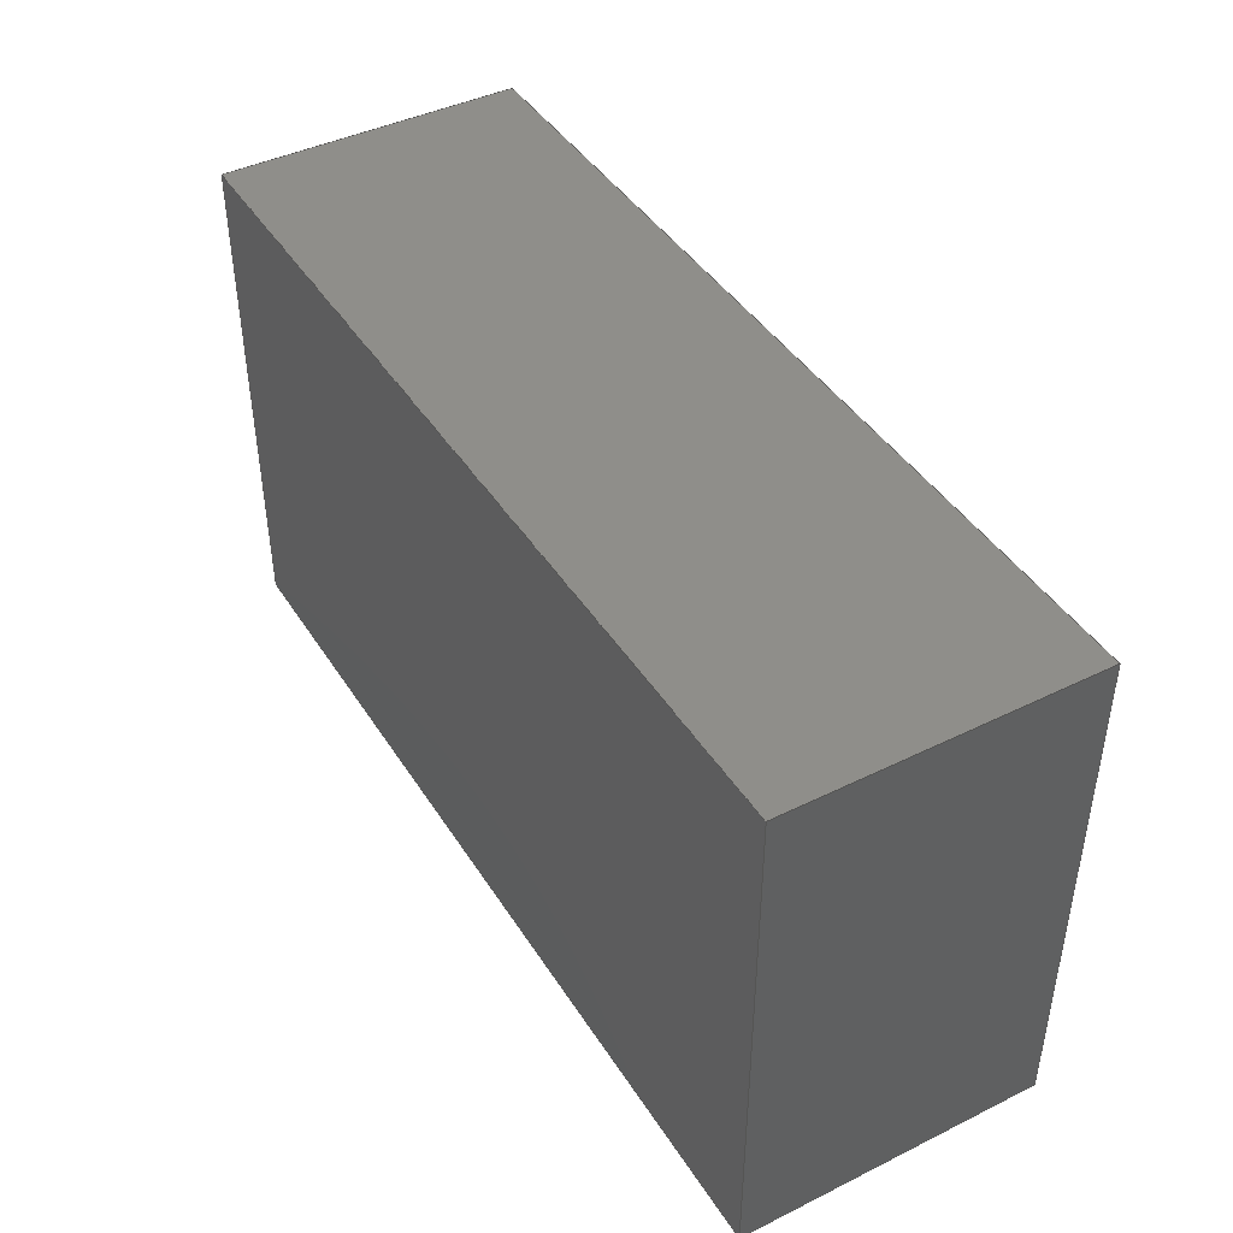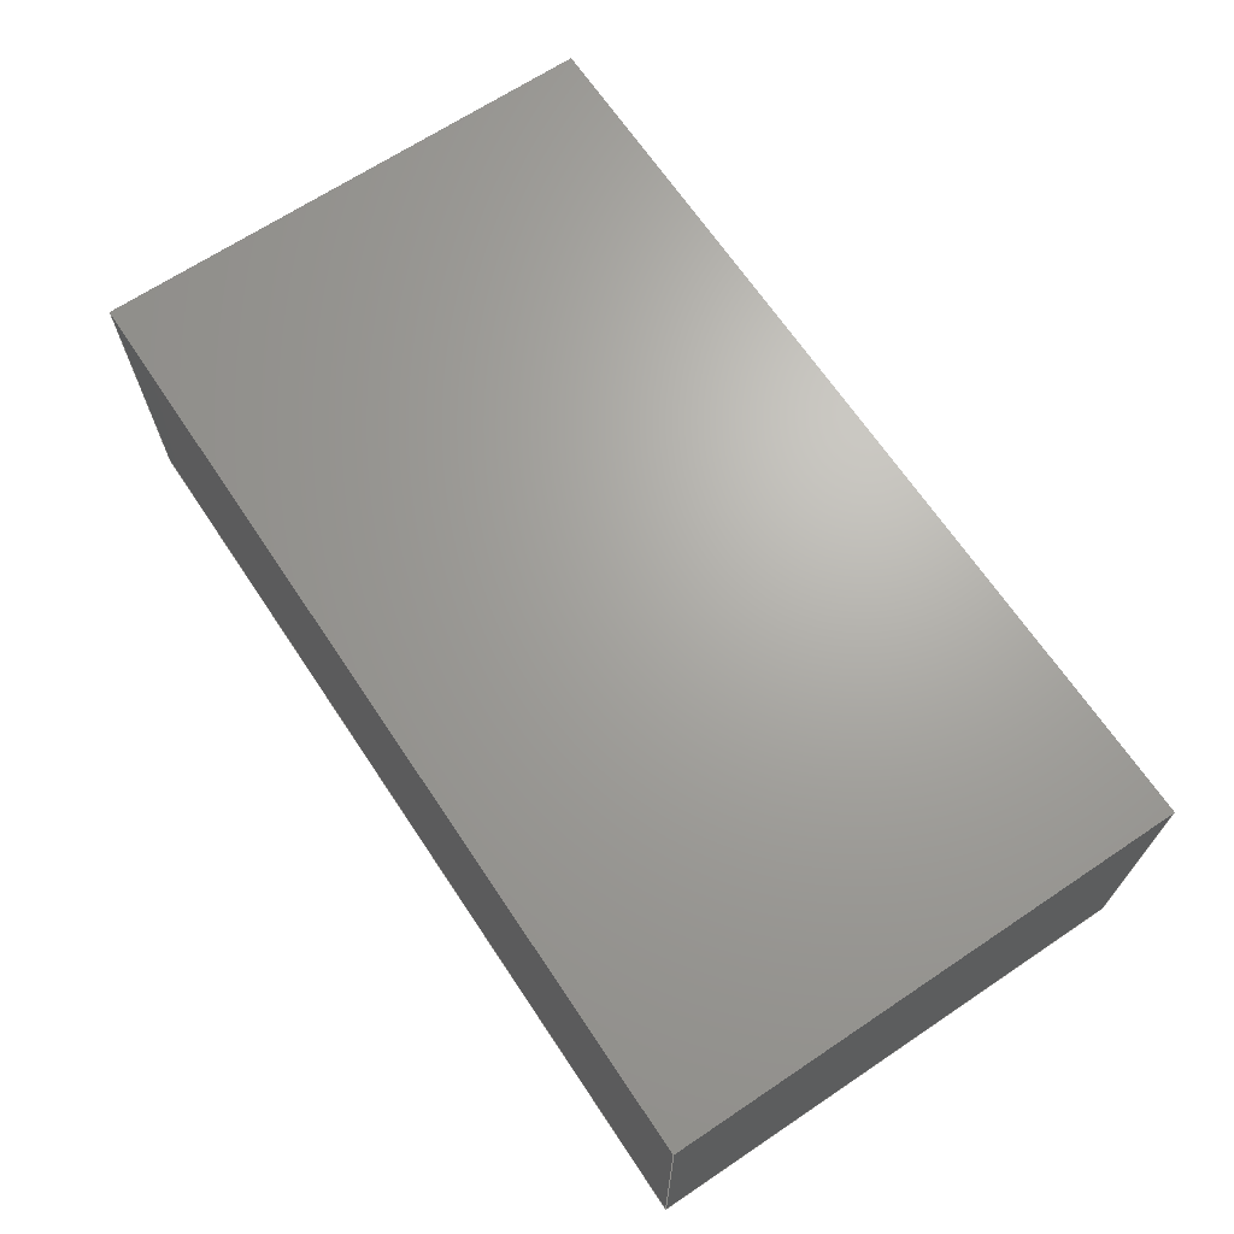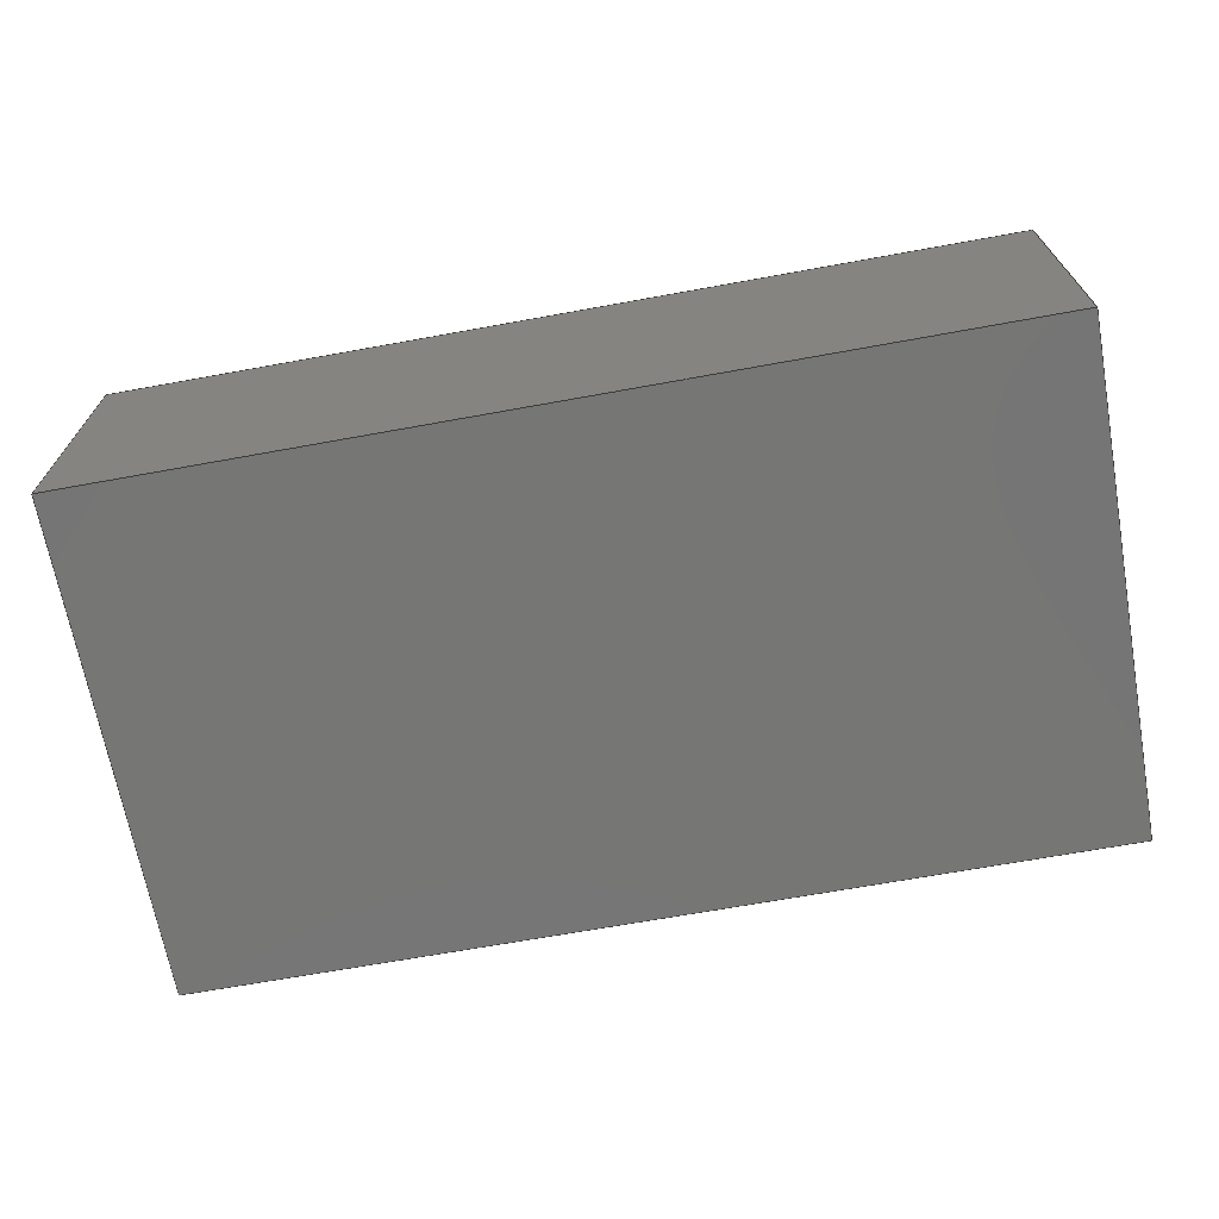
<metadata>
{"format":"step","ext":"stp","renderer":"f3d","projection":"perspective","resolution":1024,"background":"white","views":[{"elev":43.1,"azim":-120.2,"up":"+Y"},{"elev":67.3,"azim":-123.8,"up":"+Z"},{"elev":-68.2,"azim":10.3,"up":"+Z"}]}
</metadata>
<code>
ISO-10303-21;
DATA;
#1=PRODUCT('Box','','',(#313)) ;
#2=APPLICATION_CONTEXT('configuration controlled 3D design of mechanical parts and assemblies') ;
#3=PRODUCT_DEFINITION('',' ',#330,#239) ;
#4=SECURITY_CLASSIFICATION(' ',' ',#5) ;
#5=SECURITY_CLASSIFICATION_LEVEL('unclassified') ;
#6=CARTESIAN_POINT(' ',(0,0,0)) ;
#7=CARTESIAN_POINT('Axis2P3D Location',(0,-105,0)) ;
#8=CARTESIAN_POINT('Line Origine',(-190,-105,62.5)) ;
#9=CARTESIAN_POINT('Vertex',(-190,-105,125)) ;
#10=CARTESIAN_POINT('Vertex',(-190,-105,0)) ;
#11=CARTESIAN_POINT('Line Origine',(0,-105,-2.132e-14)) ;
#12=CARTESIAN_POINT('Vertex',(190,-105,0)) ;
#13=CARTESIAN_POINT('Line Origine',(190,-105,62.5)) ;
#14=CARTESIAN_POINT('Vertex',(190,-105,125)) ;
#15=CARTESIAN_POINT('Line Origine',(0,-105,125)) ;
#16=CARTESIAN_POINT('Axis2P3D Location',(190,0,0)) ;
#17=CARTESIAN_POINT('Line Origine',(190,0,-1.066e-14)) ;
#18=CARTESIAN_POINT('Vertex',(190,105,0)) ;
#19=CARTESIAN_POINT('Line Origine',(190,105,62.5)) ;
#20=CARTESIAN_POINT('Vertex',(190,105,125)) ;
#21=CARTESIAN_POINT('Line Origine',(190,-1.421e-14,125)) ;
#22=CARTESIAN_POINT('Axis2P3D Location',(0,105,0)) ;
#23=CARTESIAN_POINT('Line Origine',(0,105,-2.132e-14)) ;
#24=CARTESIAN_POINT('Vertex',(-190,105,0)) ;
#25=CARTESIAN_POINT('Line Origine',(-190,105,62.5)) ;
#26=CARTESIAN_POINT('Vertex',(-190,105,125)) ;
#27=CARTESIAN_POINT('Line Origine',(5.684e-14,105,125)) ;
#28=CARTESIAN_POINT('Axis2P3D Location',(-190,0,0)) ;
#29=CARTESIAN_POINT('Line Origine',(-190,0,-1.066e-14)) ;
#30=CARTESIAN_POINT('Line Origine',(-190,-1.421e-14,125)) ;
#31=CARTESIAN_POINT('Axis2P3D Location',(0,0,125)) ;
#32=CARTESIAN_POINT('Axis2P3D Location',(0,0,0)) ;
#33=CARTESIAN_POINT('Axis2P3D Location',(185,-100,120)) ;
#34=CARTESIAN_POINT('Line Origine',(0,-100,120)) ;
#35=CARTESIAN_POINT('Vertex',(-185,-100,120)) ;
#36=CARTESIAN_POINT('Vertex',(185,-100,120)) ;
#37=CARTESIAN_POINT('Line Origine',(185,-7.105e-14,120)) ;
#38=CARTESIAN_POINT('Vertex',(185,100,120)) ;
#39=CARTESIAN_POINT('Line Origine',(0,100,120)) ;
#40=CARTESIAN_POINT('Vertex',(-185,100,120)) ;
#41=CARTESIAN_POINT('Line Origine',(-185,-7.105e-14,120)) ;
#42=CARTESIAN_POINT('Axis2P3D Location',(185,-100,0)) ;
#43=CARTESIAN_POINT('Line Origine',(185,100,62.5)) ;
#44=CARTESIAN_POINT('Vertex',(185,100,5)) ;
#45=CARTESIAN_POINT('Line Origine',(185,-100,62.5)) ;
#46=CARTESIAN_POINT('Vertex',(185,-100,5)) ;
#47=CARTESIAN_POINT('Line Origine',(185,0,5)) ;
#48=CARTESIAN_POINT('Axis2P3D Location',(-185,100,0)) ;
#49=CARTESIAN_POINT('Line Origine',(0,100,5)) ;
#50=CARTESIAN_POINT('Vertex',(-185,100,5)) ;
#51=CARTESIAN_POINT('Line Origine',(-185,100,62.5)) ;
#52=CARTESIAN_POINT('Axis2P3D Location',(-185,-100,0)) ;
#53=CARTESIAN_POINT('Line Origine',(-185,-100,62.5)) ;
#54=CARTESIAN_POINT('Vertex',(-185,-100,5)) ;
#55=CARTESIAN_POINT('Line Origine',(0,-100,5)) ;
#56=CARTESIAN_POINT('Axis2P3D Location',(0,0,5)) ;
#57=CARTESIAN_POINT('Line Origine',(-185,2.842e-14,5)) ;
#58=CARTESIAN_POINT('Axis2P3D Location',(-185,-100,0)) ;
#59=DIRECTION('Axis2P3D Direction',(0,1,-0)) ;
#60=DIRECTION('Axis2P3D XDirection',(-1,0,0)) ;
#61=DIRECTION('Vector Direction',(0,0,-1)) ;
#62=DIRECTION('Vector Direction',(1,0,0)) ;
#63=DIRECTION('Vector Direction',(0,0,-1)) ;
#64=DIRECTION('Vector Direction',(-1,0,0)) ;
#65=DIRECTION('Axis2P3D Direction',(1,0,0)) ;
#66=DIRECTION('Axis2P3D XDirection',(0,1,0)) ;
#67=DIRECTION('Vector Direction',(0,-1,0)) ;
#68=DIRECTION('Vector Direction',(0,0,-1)) ;
#69=DIRECTION('Vector Direction',(0,1,0)) ;
#70=DIRECTION('Axis2P3D Direction',(0,1,-0)) ;
#71=DIRECTION('Axis2P3D XDirection',(-1,0,0)) ;
#72=DIRECTION('Vector Direction',(1,0,0)) ;
#73=DIRECTION('Vector Direction',(0,0,-1)) ;
#74=DIRECTION('Vector Direction',(1,0,0)) ;
#75=DIRECTION('Axis2P3D Direction',(1,0,0)) ;
#76=DIRECTION('Axis2P3D XDirection',(0,1,0)) ;
#77=DIRECTION('Vector Direction',(0,-1,0)) ;
#78=DIRECTION('Vector Direction',(0,-1,0)) ;
#79=DIRECTION('Axis2P3D Direction',(0,0,1)) ;
#80=DIRECTION('Axis2P3D XDirection',(1,0,0)) ;
#81=DIRECTION('Axis2P3D Direction',(0,0,1)) ;
#82=DIRECTION('Axis2P3D XDirection',(1,0,0)) ;
#83=DIRECTION('Axis2P3D Direction',(0,0,-1)) ;
#84=DIRECTION('Axis2P3D XDirection',(0,1,0)) ;
#85=DIRECTION('Vector Direction',(-1,0,0)) ;
#86=DIRECTION('Vector Direction',(0,1,0)) ;
#87=DIRECTION('Vector Direction',(-1,0,0)) ;
#88=DIRECTION('Vector Direction',(0,1,0)) ;
#89=DIRECTION('Axis2P3D Direction',(1,0,0)) ;
#90=DIRECTION('Axis2P3D XDirection',(0,1,0)) ;
#91=DIRECTION('Vector Direction',(0,0,1)) ;
#92=DIRECTION('Vector Direction',(0,0,-1)) ;
#93=DIRECTION('Vector Direction',(0,1,0)) ;
#94=DIRECTION('Axis2P3D Direction',(0,-1,0)) ;
#95=DIRECTION('Axis2P3D XDirection',(1,0,0)) ;
#96=DIRECTION('Vector Direction',(1,0,0)) ;
#97=DIRECTION('Vector Direction',(0,0,1)) ;
#98=DIRECTION('Axis2P3D Direction',(0,-1,0)) ;
#99=DIRECTION('Axis2P3D XDirection',(1,0,0)) ;
#100=DIRECTION('Vector Direction',(0,0,1)) ;
#101=DIRECTION('Vector Direction',(1,0,0)) ;
#102=DIRECTION('Axis2P3D Direction',(0,0,1)) ;
#103=DIRECTION('Axis2P3D XDirection',(1,0,0)) ;
#104=DIRECTION('Vector Direction',(0,-1,0)) ;
#105=DIRECTION('Axis2P3D Direction',(1,0,0)) ;
#106=DIRECTION('Axis2P3D XDirection',(0,1,0)) ;
#107=AXIS2_PLACEMENT_3D(' ',#6,$,$) ;
#108=AXIS2_PLACEMENT_3D('Plane Axis2P3D',#7,#59,#60) ;
#109=AXIS2_PLACEMENT_3D('Plane Axis2P3D',#16,#65,#66) ;
#110=AXIS2_PLACEMENT_3D('Plane Axis2P3D',#22,#70,#71) ;
#111=AXIS2_PLACEMENT_3D('Plane Axis2P3D',#28,#75,#76) ;
#112=AXIS2_PLACEMENT_3D('Plane Axis2P3D',#31,#79,#80) ;
#113=AXIS2_PLACEMENT_3D('Plane Axis2P3D',#32,#81,#82) ;
#114=AXIS2_PLACEMENT_3D('Plane Axis2P3D',#33,#83,#84) ;
#115=AXIS2_PLACEMENT_3D('Plane Axis2P3D',#42,#89,#90) ;
#116=AXIS2_PLACEMENT_3D('Plane Axis2P3D',#48,#94,#95) ;
#117=AXIS2_PLACEMENT_3D('Plane Axis2P3D',#52,#98,#99) ;
#118=AXIS2_PLACEMENT_3D('Plane Axis2P3D',#56,#102,#103) ;
#119=AXIS2_PLACEMENT_3D('Plane Axis2P3D',#58,#105,#106) ;
#120=PRODUCT_DEFINITION_SHAPE(' ',' ',#3) ;
#121=APPROVAL_PERSON_ORGANIZATION(#122,#125,#127) ;
#122=PERSON_AND_ORGANIZATION(#123,#124) ;
#123=PERSON(' ',' ',' ',$,$,$) ;
#124=ORGANIZATION(' ',' ',' ') ;
#125=APPROVAL(#126,' ') ;
#126=APPROVAL_STATUS('not_yet_approved') ;
#127=APPROVAL_ROLE('APPROVER') ;
#128=DATE_AND_TIME(#223,#129) ;
#129=LOCAL_TIME(20,8,42,#130) ;
#130=COORDINATED_UNIVERSAL_TIME_OFFSET(0,0,.AHEAD.) ;
#131=ORIENTED_EDGE('',*,*,#240,.T.) ;
#132=ORIENTED_EDGE('',*,*,#241,.T.) ;
#133=ORIENTED_EDGE('',*,*,#242,.F.) ;
#134=ORIENTED_EDGE('',*,*,#243,.F.) ;
#135=ORIENTED_EDGE('',*,*,#242,.T.) ;
#136=ORIENTED_EDGE('',*,*,#244,.F.) ;
#137=ORIENTED_EDGE('',*,*,#245,.F.) ;
#138=ORIENTED_EDGE('',*,*,#246,.F.) ;
#139=ORIENTED_EDGE('',*,*,#245,.T.) ;
#140=ORIENTED_EDGE('',*,*,#247,.F.) ;
#141=ORIENTED_EDGE('',*,*,#248,.F.) ;
#142=ORIENTED_EDGE('',*,*,#249,.F.) ;
#143=ORIENTED_EDGE('',*,*,#248,.T.) ;
#144=ORIENTED_EDGE('',*,*,#250,.F.) ;
#145=ORIENTED_EDGE('',*,*,#240,.F.) ;
#146=ORIENTED_EDGE('',*,*,#251,.F.) ;
#147=ORIENTED_EDGE('',*,*,#251,.T.) ;
#148=ORIENTED_EDGE('',*,*,#243,.T.) ;
#149=ORIENTED_EDGE('',*,*,#246,.T.) ;
#150=ORIENTED_EDGE('',*,*,#249,.T.) ;
#151=ORIENTED_EDGE('',*,*,#244,.T.) ;
#152=ORIENTED_EDGE('',*,*,#241,.F.) ;
#153=ORIENTED_EDGE('',*,*,#250,.T.) ;
#154=ORIENTED_EDGE('',*,*,#247,.T.) ;
#155=ORIENTED_EDGE('',*,*,#252,.T.) ;
#156=ORIENTED_EDGE('',*,*,#253,.F.) ;
#157=ORIENTED_EDGE('',*,*,#254,.F.) ;
#158=ORIENTED_EDGE('',*,*,#255,.T.) ;
#159=ORIENTED_EDGE('',*,*,#256,.F.) ;
#160=ORIENTED_EDGE('',*,*,#253,.T.) ;
#161=ORIENTED_EDGE('',*,*,#257,.T.) ;
#162=ORIENTED_EDGE('',*,*,#258,.F.) ;
#163=ORIENTED_EDGE('',*,*,#256,.T.) ;
#164=ORIENTED_EDGE('',*,*,#259,.T.) ;
#165=ORIENTED_EDGE('',*,*,#260,.F.) ;
#166=ORIENTED_EDGE('',*,*,#254,.T.) ;
#167=ORIENTED_EDGE('',*,*,#252,.F.) ;
#168=ORIENTED_EDGE('',*,*,#261,.T.) ;
#169=ORIENTED_EDGE('',*,*,#262,.T.) ;
#170=ORIENTED_EDGE('',*,*,#257,.F.) ;
#171=ORIENTED_EDGE('',*,*,#259,.F.) ;
#172=ORIENTED_EDGE('',*,*,#258,.T.) ;
#173=ORIENTED_EDGE('',*,*,#262,.F.) ;
#174=ORIENTED_EDGE('',*,*,#263,.F.) ;
#175=ORIENTED_EDGE('',*,*,#263,.T.) ;
#176=ORIENTED_EDGE('',*,*,#261,.F.) ;
#177=ORIENTED_EDGE('',*,*,#255,.F.) ;
#178=ORIENTED_EDGE('',*,*,#260,.T.) ;
#179=CLOSED_SHELL('Closed Shell',(#207,#208,#209,#210,#211,#212)) ;
#180=CLOSED_SHELL('Oriented Closed Shell',(#213,#214,#215,#216,#217,#218)) ;
#181=VECTOR('Line Direction',#61,1) ;
#182=VECTOR('Line Direction',#62,1) ;
#183=VECTOR('Line Direction',#63,1) ;
#184=VECTOR('Line Direction',#64,1) ;
#185=VECTOR('Line Direction',#67,1) ;
#186=VECTOR('Line Direction',#68,1) ;
#187=VECTOR('Line Direction',#69,1) ;
#188=VECTOR('Line Direction',#72,1) ;
#189=VECTOR('Line Direction',#73,1) ;
#190=VECTOR('Line Direction',#74,1) ;
#191=VECTOR('Line Direction',#77,1) ;
#192=VECTOR('Line Direction',#78,1) ;
#193=VECTOR('Line Direction',#85,1) ;
#194=VECTOR('Line Direction',#86,1) ;
#195=VECTOR('Line Direction',#87,1) ;
#196=VECTOR('Line Direction',#88,1) ;
#197=VECTOR('Line Direction',#91,1) ;
#198=VECTOR('Line Direction',#92,1) ;
#199=VECTOR('Line Direction',#93,1) ;
#200=VECTOR('Line Direction',#96,1) ;
#201=VECTOR('Line Direction',#97,1) ;
#202=VECTOR('Line Direction',#100,1) ;
#203=VECTOR('Line Direction',#101,1) ;
#204=VECTOR('Line Direction',#104,1) ;
#205=ADVANCED_BREP_SHAPE_REPRESENTATION('NONE',(#221),#352) ;
#206=SHAPE_REPRESENTATION(' ',(#107),#352) ;
#207=ADVANCED_FACE('PartBody',(#276),#315,.F.) ;
#208=ADVANCED_FACE('PartBody',(#277),#316,.T.) ;
#209=ADVANCED_FACE('PartBody',(#278),#317,.T.) ;
#210=ADVANCED_FACE('PartBody',(#279),#318,.F.) ;
#211=ADVANCED_FACE('PartBody',(#280),#319,.T.) ;
#212=ADVANCED_FACE('PartBody',(#281),#320,.F.) ;
#213=ADVANCED_FACE('PartBody',(#282),#321,.F.) ;
#214=ADVANCED_FACE('PartBody',(#283),#322,.T.) ;
#215=ADVANCED_FACE('PartBody',(#284),#323,.F.) ;
#216=ADVANCED_FACE('PartBody',(#285),#324,.T.) ;
#217=ADVANCED_FACE('PartBody',(#286),#325,.F.) ;
#218=ADVANCED_FACE('PartBody',(#287),#326,.F.) ;
#219=APPLICATION_PROTOCOL_DEFINITION('international standard','config_control_design',1994,#2) ;
#220=APPROVAL_DATE_TIME(#128,#125) ;
#221=BREP_WITH_VOIDS('Brep With Voids',#179,(#222)) ;
#222=ORIENTED_CLOSED_SHELL('Oriented Closed Shell',*,#180,.F.) ;
#223=CALENDAR_DATE(2021,26,6) ;
#224=CC_DESIGN_APPROVAL(#125,(#4,#330,#3)) ;
#225=CC_DESIGN_DATE_AND_TIME_ASSIGNMENT(#128,#227,(#4)) ;
#226=CC_DESIGN_DATE_AND_TIME_ASSIGNMENT(#128,#228,(#3)) ;
#227=DATE_TIME_ROLE('classification_date') ;
#228=DATE_TIME_ROLE('creation_date') ;
#229=CC_DESIGN_PERSON_AND_ORGANIZATION_ASSIGNMENT(#122,#233,(#4)) ;
#230=CC_DESIGN_PERSON_AND_ORGANIZATION_ASSIGNMENT(#122,#234,(#330)) ;
#231=CC_DESIGN_PERSON_AND_ORGANIZATION_ASSIGNMENT(#122,#235,(#330,#3)) ;
#232=CC_DESIGN_PERSON_AND_ORGANIZATION_ASSIGNMENT(#122,#236,(#1)) ;
#233=PERSON_AND_ORGANIZATION_ROLE('classification_officer') ;
#234=PERSON_AND_ORGANIZATION_ROLE('design_supplier') ;
#235=PERSON_AND_ORGANIZATION_ROLE('creator') ;
#236=PERSON_AND_ORGANIZATION_ROLE('design_owner') ;
#237=CC_DESIGN_SECURITY_CLASSIFICATION(#4,(#330)) ;
#238=SHAPE_REPRESENTATION_RELATIONSHIP(' ',' ',#206,#205) ;
#239=DESIGN_CONTEXT(' ',#2,'design') ;
#240=EDGE_CURVE('',#333,#334,#289,.T.) ;
#241=EDGE_CURVE('',#334,#335,#290,.T.) ;
#242=EDGE_CURVE('',#336,#335,#291,.T.) ;
#243=EDGE_CURVE('',#333,#336,#292,.F.) ;
#244=EDGE_CURVE('',#337,#335,#293,.T.) ;
#245=EDGE_CURVE('',#338,#337,#294,.T.) ;
#246=EDGE_CURVE('',#336,#338,#295,.T.) ;
#247=EDGE_CURVE('',#339,#337,#296,.T.) ;
#248=EDGE_CURVE('',#340,#339,#297,.T.) ;
#249=EDGE_CURVE('',#338,#340,#298,.F.) ;
#250=EDGE_CURVE('',#334,#339,#299,.F.) ;
#251=EDGE_CURVE('',#340,#333,#300,.T.) ;
#252=EDGE_CURVE('',#341,#342,#301,.F.) ;
#253=EDGE_CURVE('',#343,#342,#302,.F.) ;
#254=EDGE_CURVE('',#344,#343,#303,.F.) ;
#255=EDGE_CURVE('',#344,#341,#304,.F.) ;
#256=EDGE_CURVE('',#343,#345,#305,.F.) ;
#257=EDGE_CURVE('',#342,#346,#306,.T.) ;
#258=EDGE_CURVE('',#345,#346,#307,.F.) ;
#259=EDGE_CURVE('',#345,#347,#308,.F.) ;
#260=EDGE_CURVE('',#344,#347,#309,.F.) ;
#261=EDGE_CURVE('',#341,#348,#310,.F.) ;
#262=EDGE_CURVE('',#348,#346,#311,.T.) ;
#263=EDGE_CURVE('',#347,#348,#312,.T.) ;
#264=EDGE_LOOP('',(#131,#132,#133,#134)) ;
#265=EDGE_LOOP('',(#135,#136,#137,#138)) ;
#266=EDGE_LOOP('',(#139,#140,#141,#142)) ;
#267=EDGE_LOOP('',(#143,#144,#145,#146)) ;
#268=EDGE_LOOP('',(#147,#148,#149,#150)) ;
#269=EDGE_LOOP('',(#151,#152,#153,#154)) ;
#270=EDGE_LOOP('',(#155,#156,#157,#158)) ;
#271=EDGE_LOOP('',(#159,#160,#161,#162)) ;
#272=EDGE_LOOP('',(#163,#164,#165,#166)) ;
#273=EDGE_LOOP('',(#167,#168,#169,#170)) ;
#274=EDGE_LOOP('',(#171,#172,#173,#174)) ;
#275=EDGE_LOOP('',(#175,#176,#177,#178)) ;
#276=FACE_OUTER_BOUND('',#264,.T.) ;
#277=FACE_OUTER_BOUND('',#265,.T.) ;
#278=FACE_OUTER_BOUND('',#266,.T.) ;
#279=FACE_OUTER_BOUND('',#267,.T.) ;
#280=FACE_OUTER_BOUND('',#268,.T.) ;
#281=FACE_OUTER_BOUND('',#269,.T.) ;
#282=FACE_OUTER_BOUND('',#270,.T.) ;
#283=FACE_OUTER_BOUND('',#271,.T.) ;
#284=FACE_OUTER_BOUND('',#272,.T.) ;
#285=FACE_OUTER_BOUND('',#273,.T.) ;
#286=FACE_OUTER_BOUND('',#274,.T.) ;
#287=FACE_OUTER_BOUND('',#275,.T.) ;
#288=UNCERTAINTY_MEASURE_WITH_UNIT(LENGTH_MEASURE(0.005),#349,'distance_accuracy_value','CONFUSED CURVE UNCERTAINTY') ;
#289=LINE('Line',#8,#181) ;
#290=LINE('Line',#11,#182) ;
#291=LINE('Line',#13,#183) ;
#292=LINE('Line',#15,#184) ;
#293=LINE('Line',#17,#185) ;
#294=LINE('Line',#19,#186) ;
#295=LINE('Line',#21,#187) ;
#296=LINE('Line',#23,#188) ;
#297=LINE('Line',#25,#189) ;
#298=LINE('Line',#27,#190) ;
#299=LINE('Line',#29,#191) ;
#300=LINE('Line',#30,#192) ;
#301=LINE('Line',#34,#193) ;
#302=LINE('Line',#37,#194) ;
#303=LINE('Line',#39,#195) ;
#304=LINE('Line',#41,#196) ;
#305=LINE('Line',#43,#197) ;
#306=LINE('Line',#45,#198) ;
#307=LINE('Line',#47,#199) ;
#308=LINE('Line',#49,#200) ;
#309=LINE('Line',#51,#201) ;
#310=LINE('Line',#53,#202) ;
#311=LINE('Line',#55,#203) ;
#312=LINE('Line',#57,#204) ;
#313=MECHANICAL_CONTEXT(' ',#2,'mechanical') ;
#314=PERSONAL_ADDRESS(' ',' ',' ',' ',' ',' ',' ',' ',' ',' ',' ',' ',(#123),' ') ;
#315=PLANE('Plane',#108) ;
#316=PLANE('Plane',#109) ;
#317=PLANE('Plane',#110) ;
#318=PLANE('Plane',#111) ;
#319=PLANE('Plane',#112) ;
#320=PLANE('Plane',#113) ;
#321=PLANE('Plane',#114) ;
#322=PLANE('Plane',#115) ;
#323=PLANE('Plane',#116) ;
#324=PLANE('Plane',#117) ;
#325=PLANE('Plane',#118) ;
#326=PLANE('Plane',#119) ;
#327=PLANE_ANGLE_MEASURE_WITH_UNIT(PLANE_ANGLE_MEASURE(0.01745),#350) ;
#328=PRODUCT_CATEGORY('part',$) ;
#329=PRODUCT_CATEGORY_RELATIONSHIP(' ',' ',#328,#331) ;
#330=PRODUCT_DEFINITION_FORMATION_WITH_SPECIFIED_SOURCE('',' ',#1,.NOT_KNOWN.) ;
#331=PRODUCT_RELATED_PRODUCT_CATEGORY('detail',$,(#1)) ;
#332=SHAPE_DEFINITION_REPRESENTATION(#120,#206) ;
#333=VERTEX_POINT('',#9) ;
#334=VERTEX_POINT('',#10) ;
#335=VERTEX_POINT('',#12) ;
#336=VERTEX_POINT('',#14) ;
#337=VERTEX_POINT('',#18) ;
#338=VERTEX_POINT('',#20) ;
#339=VERTEX_POINT('',#24) ;
#340=VERTEX_POINT('',#26) ;
#341=VERTEX_POINT('',#35) ;
#342=VERTEX_POINT('',#36) ;
#343=VERTEX_POINT('',#38) ;
#344=VERTEX_POINT('',#40) ;
#345=VERTEX_POINT('',#44) ;
#346=VERTEX_POINT('',#46) ;
#347=VERTEX_POINT('',#50) ;
#348=VERTEX_POINT('',#54) ;
#349=(LENGTH_UNIT()NAMED_UNIT(*)SI_UNIT(.MILLI.,.METRE.)) ;
#350=(NAMED_UNIT(*)PLANE_ANGLE_UNIT()SI_UNIT($,.RADIAN.)) ;
#351=(NAMED_UNIT(*)SI_UNIT($,.STERADIAN.)SOLID_ANGLE_UNIT()) ;
#352=(GEOMETRIC_REPRESENTATION_CONTEXT(3)GLOBAL_UNCERTAINTY_ASSIGNED_CONTEXT((#288))GLOBAL_UNIT_ASSIGNED_CONTEXT((#349,#350,#351))REPRESENTATION_CONTEXT(' ',' ')) ;
ENDSEC;
END-ISO-10303-21;

</code>
